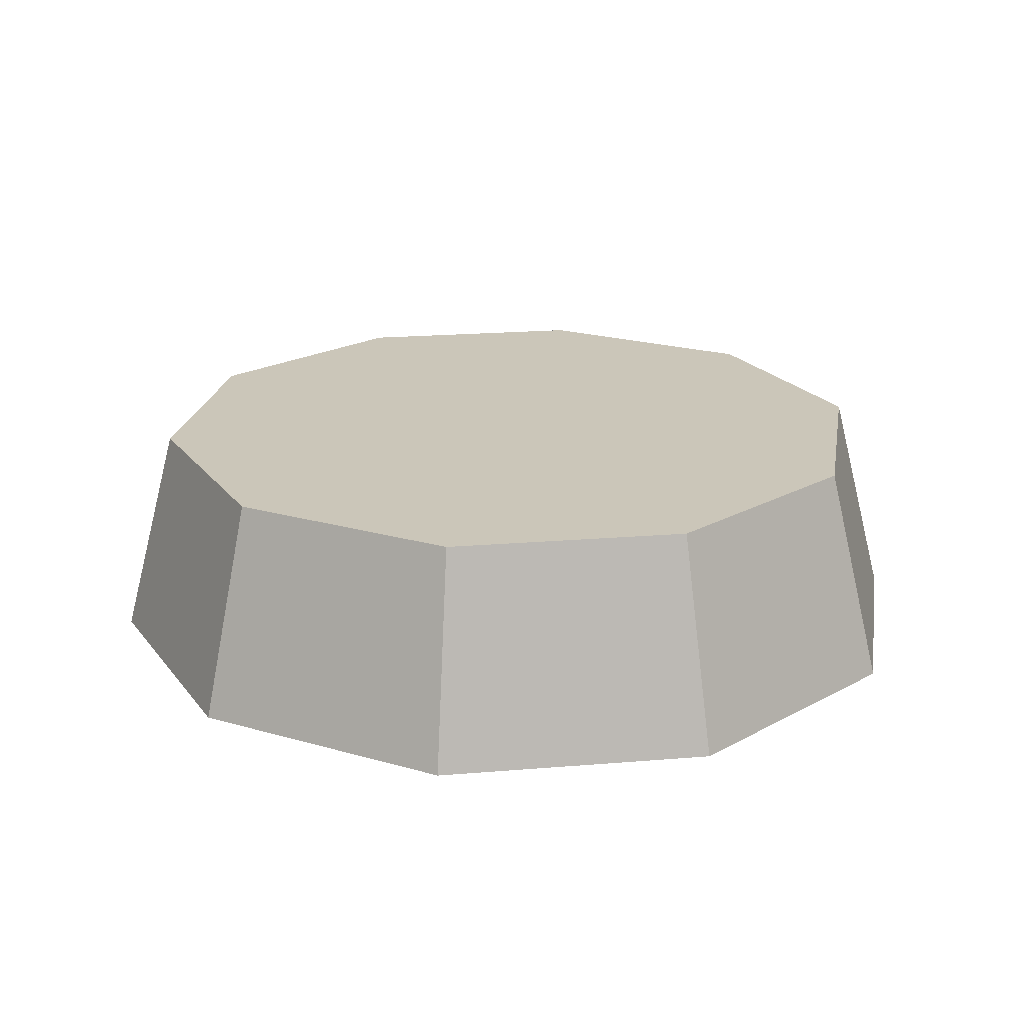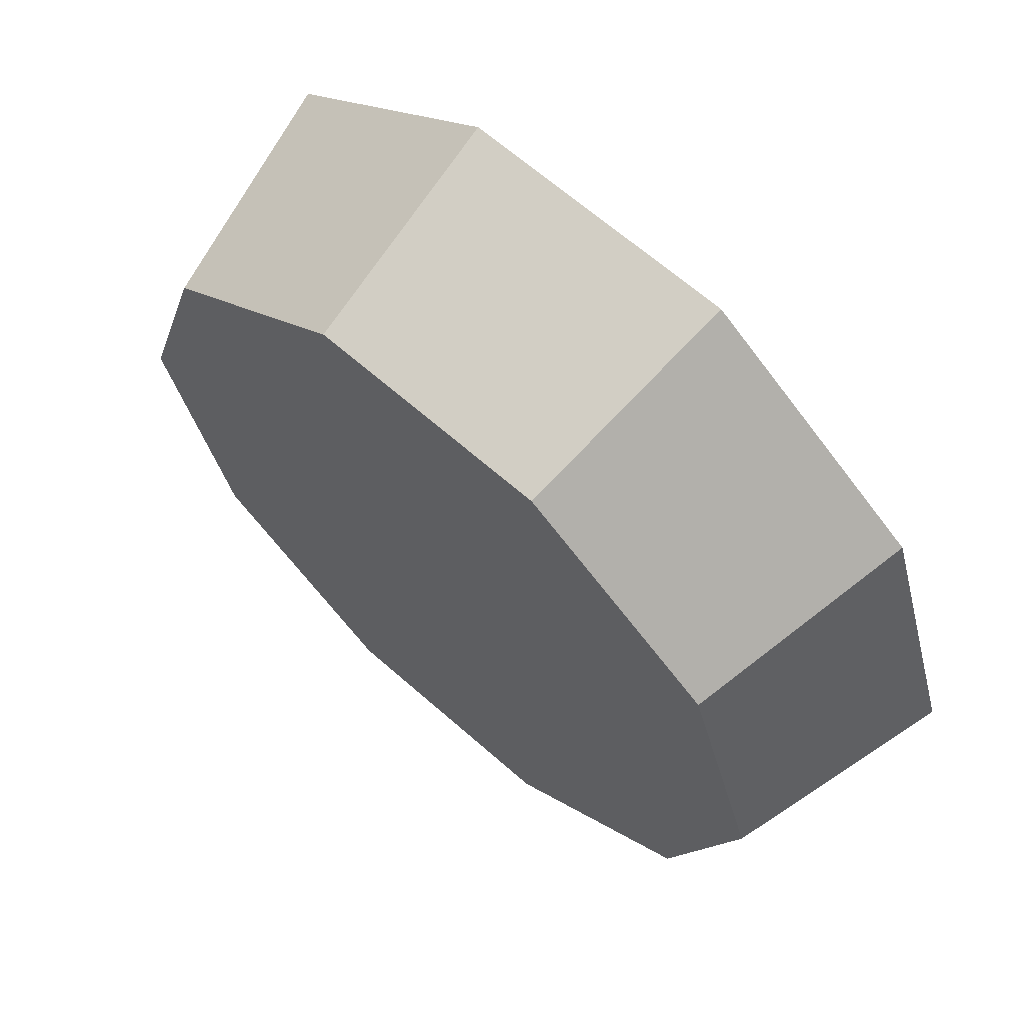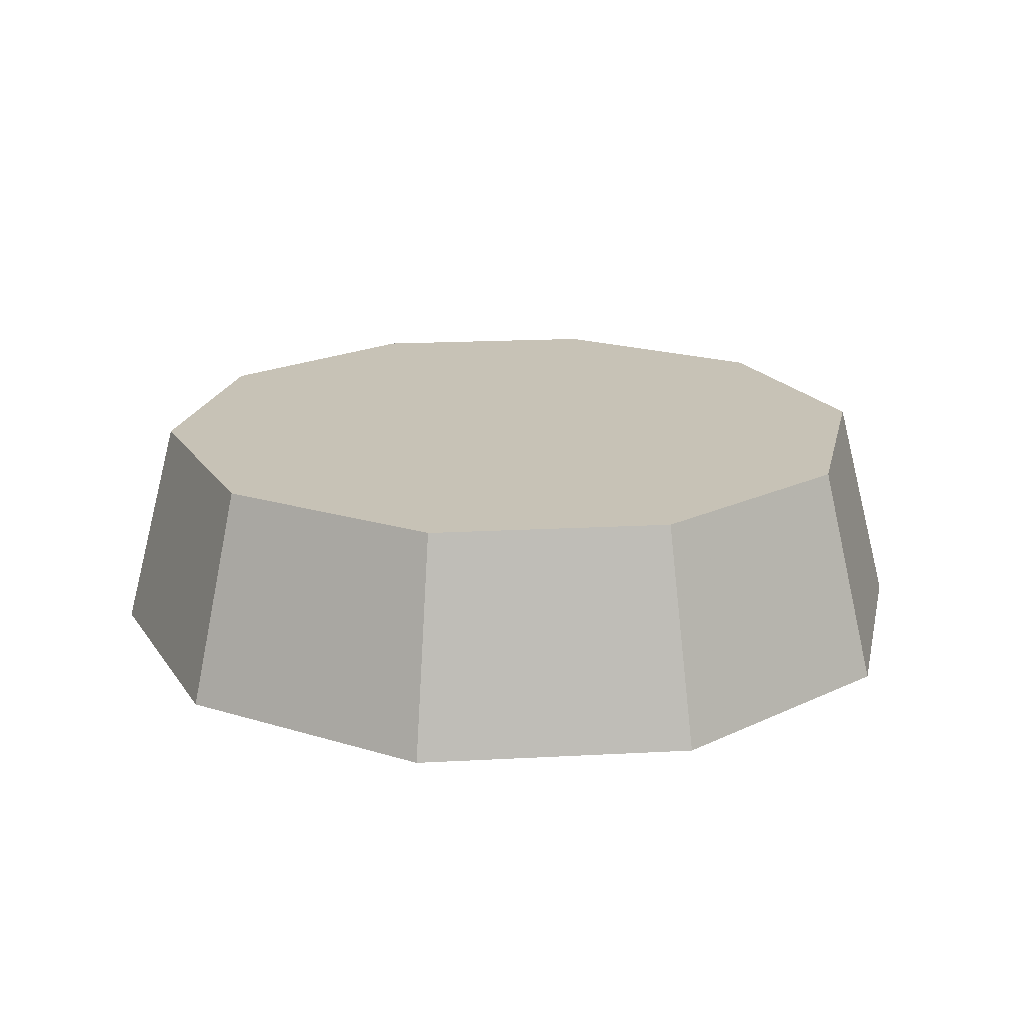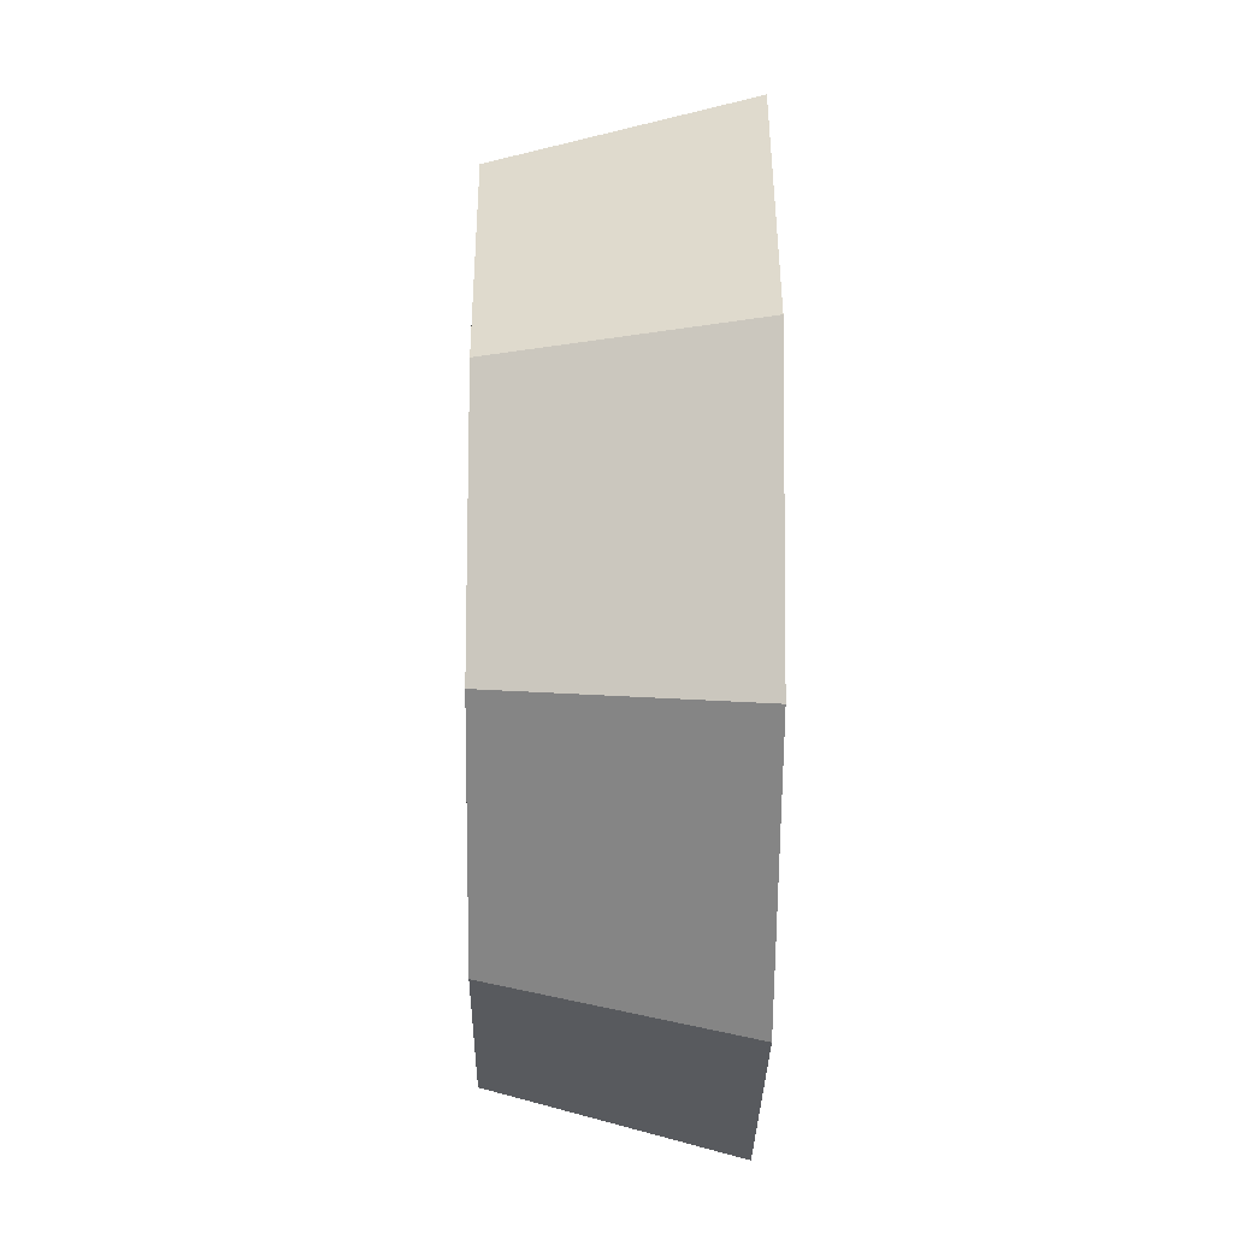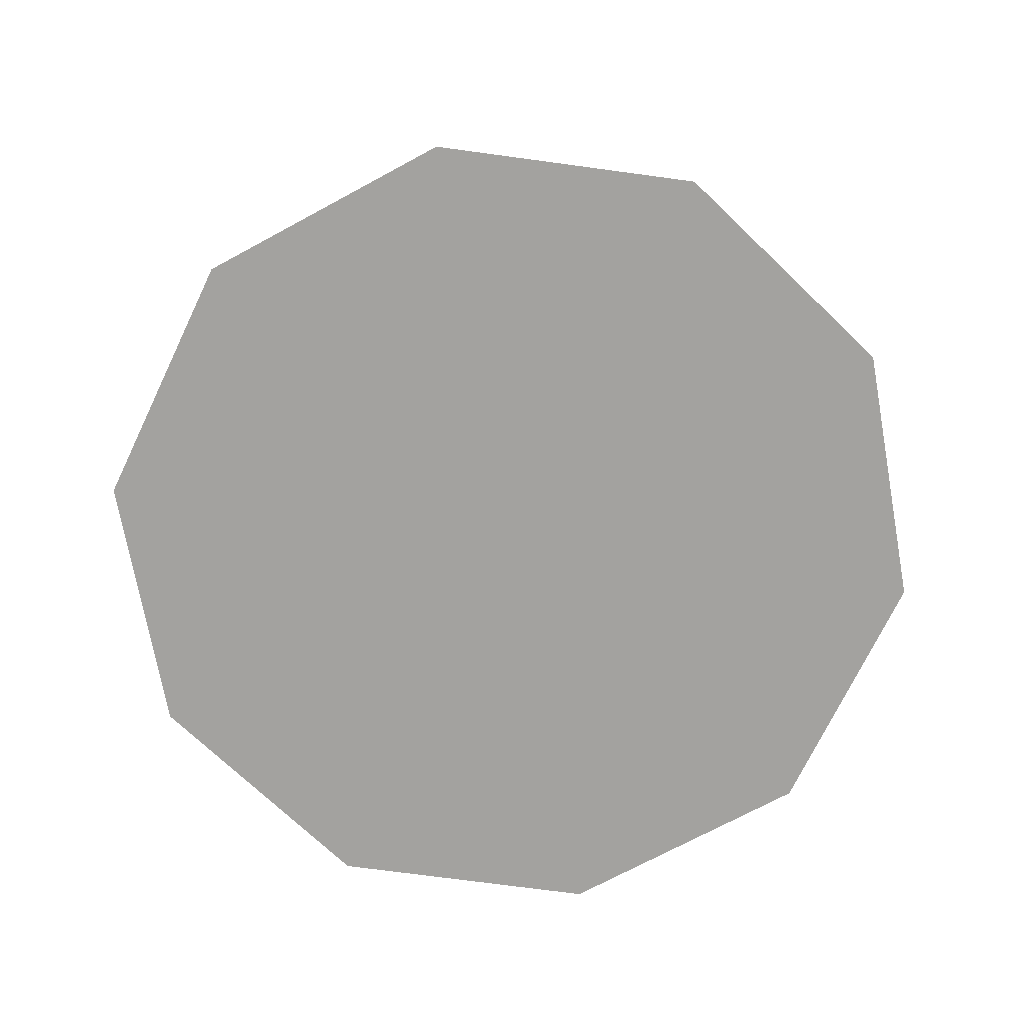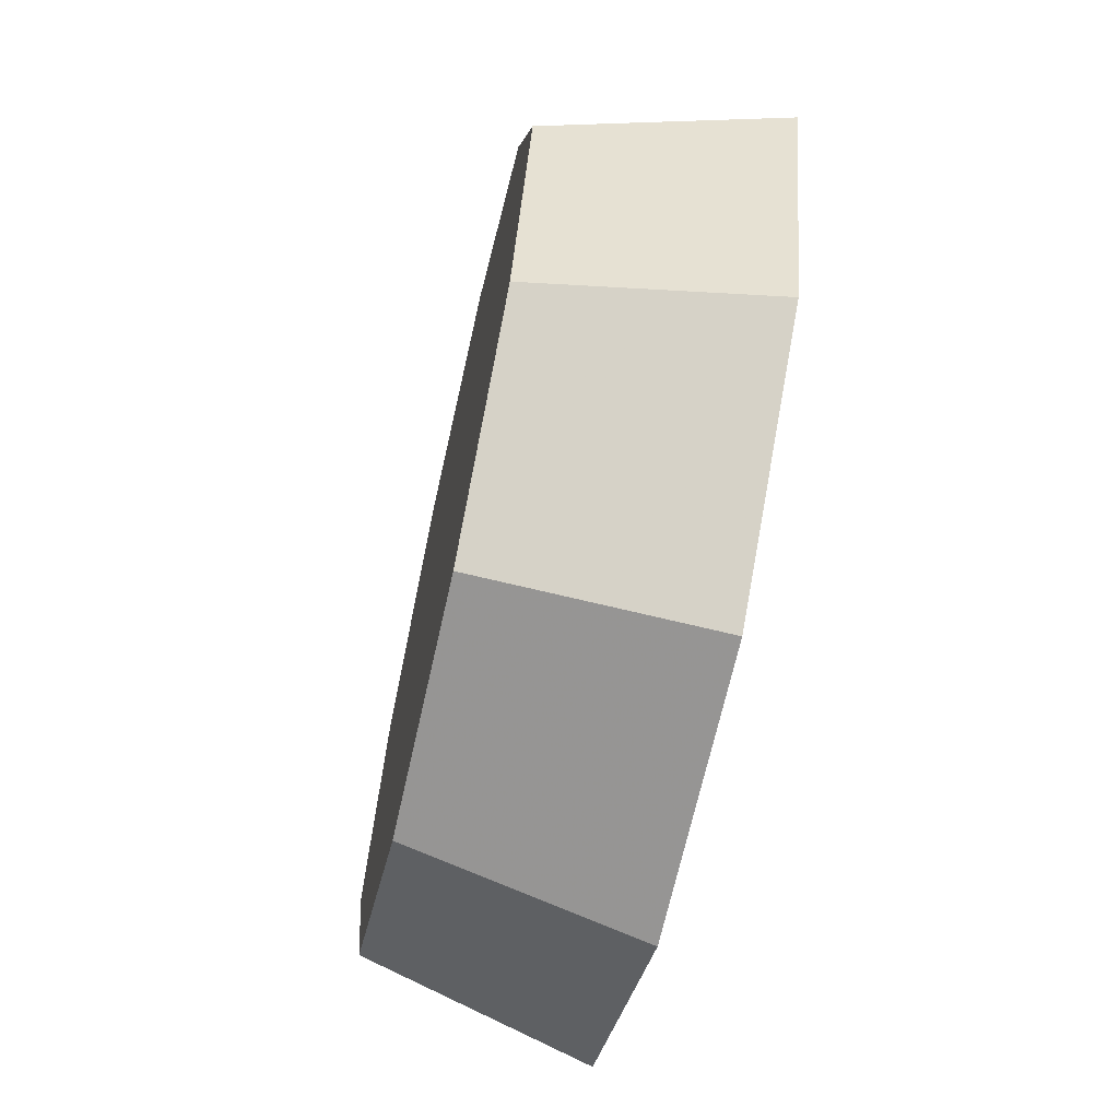
<metadata>
{"format":"obj","ext":"obj","renderer":"f3d","projection":"perspective","resolution":1024,"background":"white","views":[{"elev":21.0,"azim":171.5,"up":"+Y"},{"elev":65.0,"azim":-138.4,"up":"+Z"},{"elev":19.2,"azim":138.2,"up":"+Y"},{"elev":-28.4,"azim":-90.8,"up":"+Z"},{"elev":-72.5,"azim":-79.7,"up":"+Y"},{"elev":-67.8,"azim":-102.6,"up":"+Z"}]}
</metadata>
<code>
v -0.9806 0 7
v -0.8547 0.486 7
v -0.7934 0 7.576
v -0.7934 0 6.424
v -0.6915 0.486 7.502
v -0.6915 0.486 6.498
v -0.3032 0 7.932
v -0.3032 0 6.068
v -0.2643 0.486 7.813
v -0.2643 0.486 6.187
v -0.0003076 0 7
v -0.0003076 0.486 7
v 0.2637 0.486 7.813
v 0.2637 0.486 6.187
v 0.3026 0 7.932
v 0.3026 0 6.068
v 0.6909 0.486 7.502
v 0.6909 0.486 6.498
v 0.7927 0 7.576
v 0.7927 0 6.424
v 0.8541 0.486 7
v 0.9799 0 7
f 22 20 18 21
f 20 16 14 18
f 16 8 10 14
f 8 4 6 10
f 4 1 2 6
f 1 3 5 2
f 3 7 9 5
f 7 15 13 9
f 15 19 17 13
f 19 22 21 17
f 11 20 22
f 11 16 20
f 11 8 16
f 11 4 8
f 11 1 4
f 11 3 1
f 11 7 3
f 11 15 7
f 11 19 15
f 11 22 19
f 12 21 18
f 12 18 14
f 12 14 10
f 12 10 6
f 12 6 2
f 12 2 5
f 12 5 9
f 12 9 13
f 12 13 17
f 12 17 21

</code>
